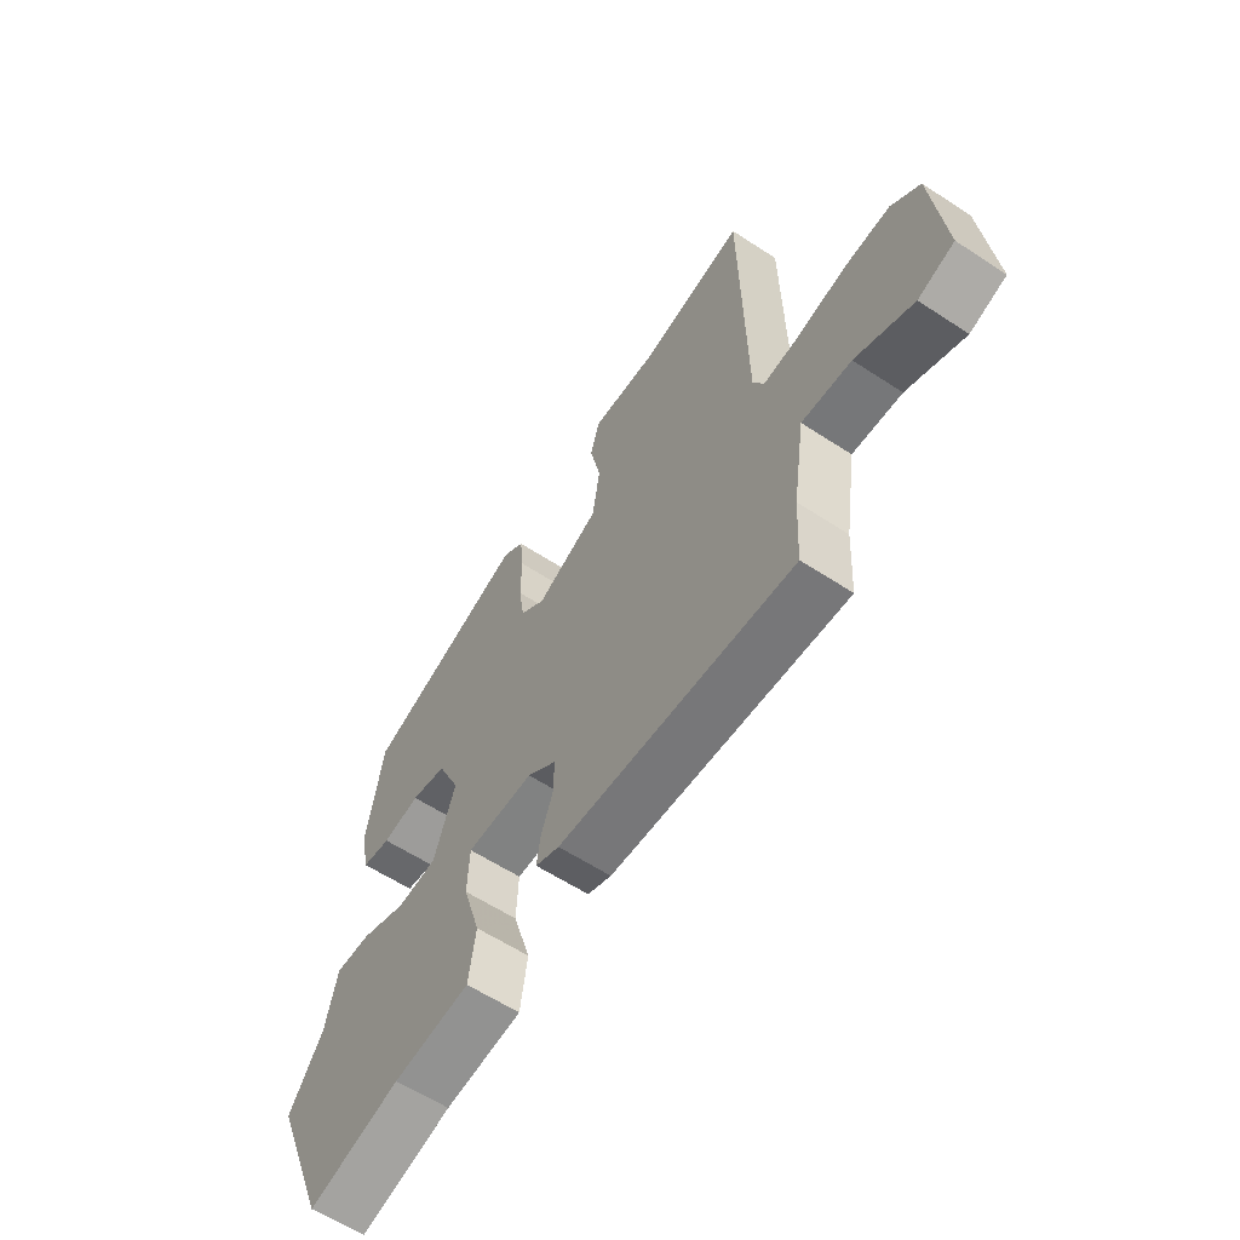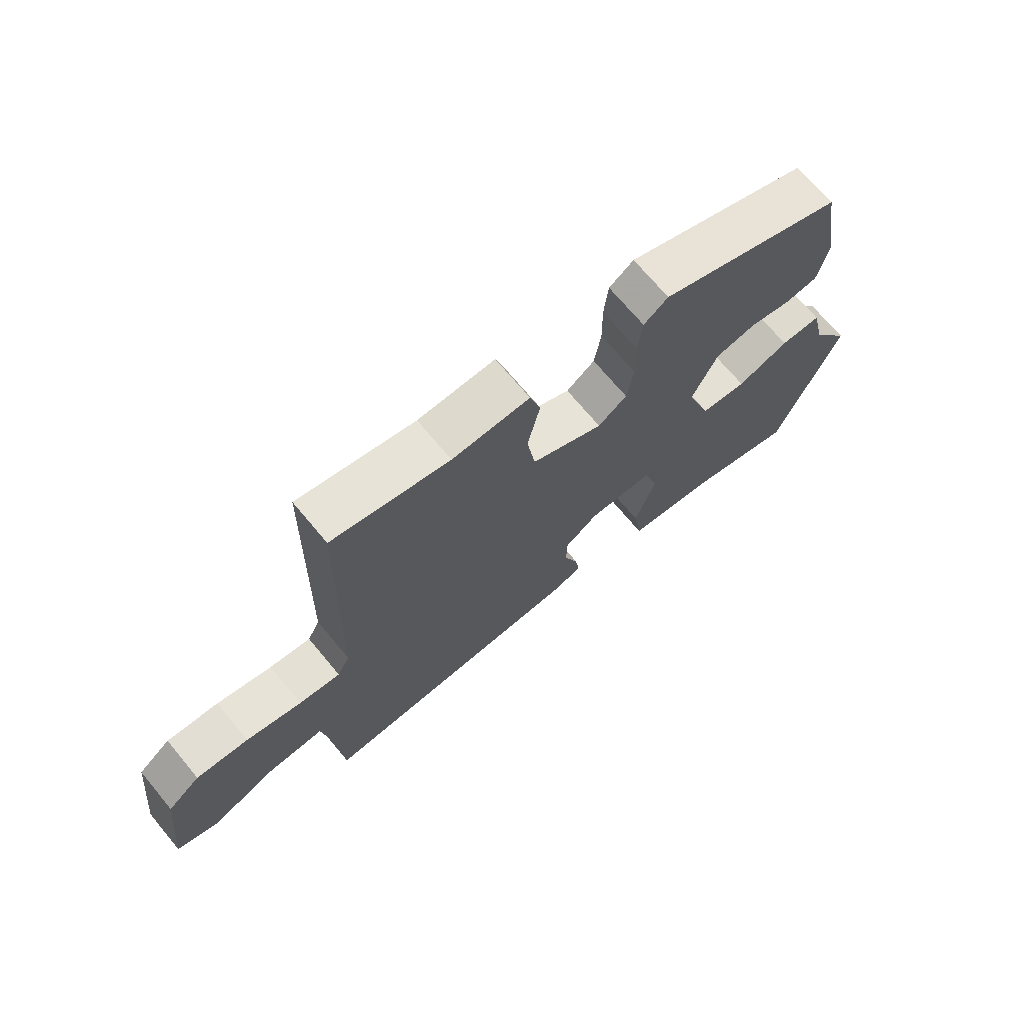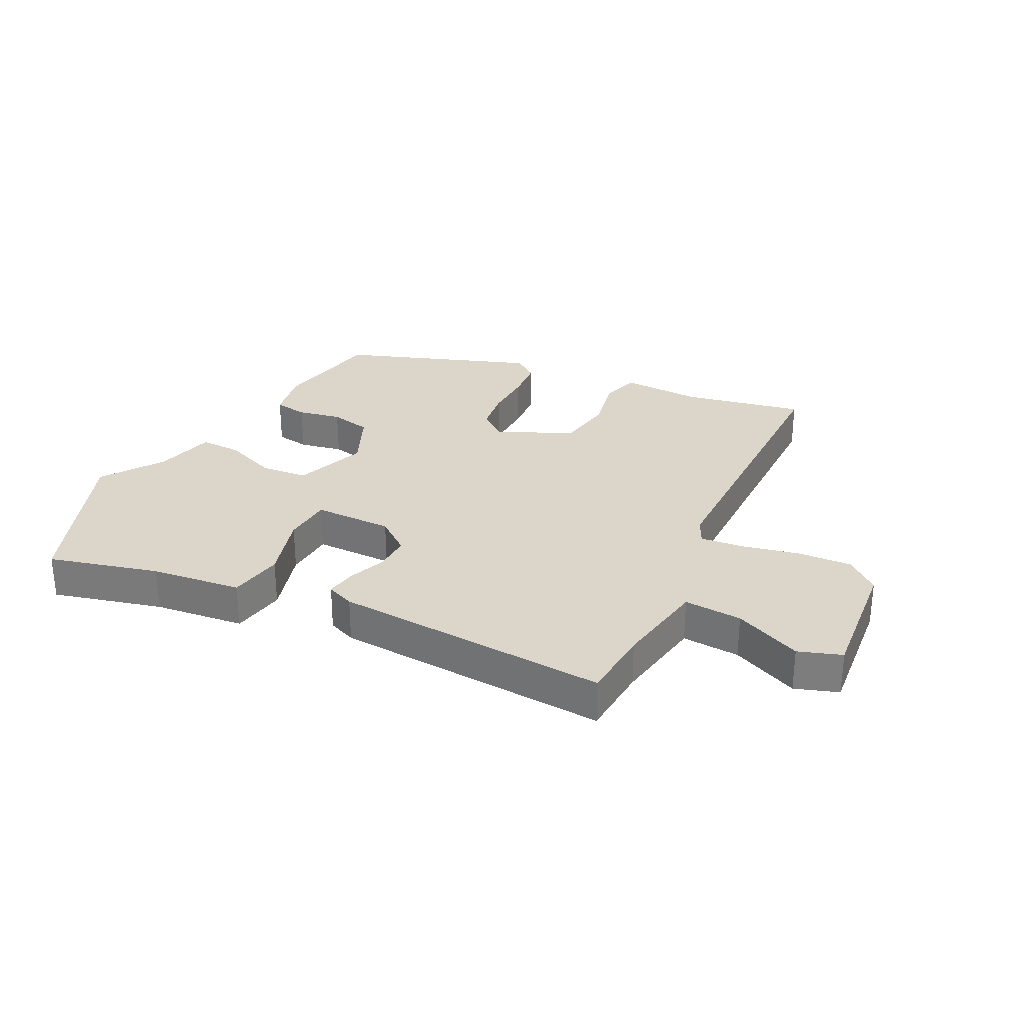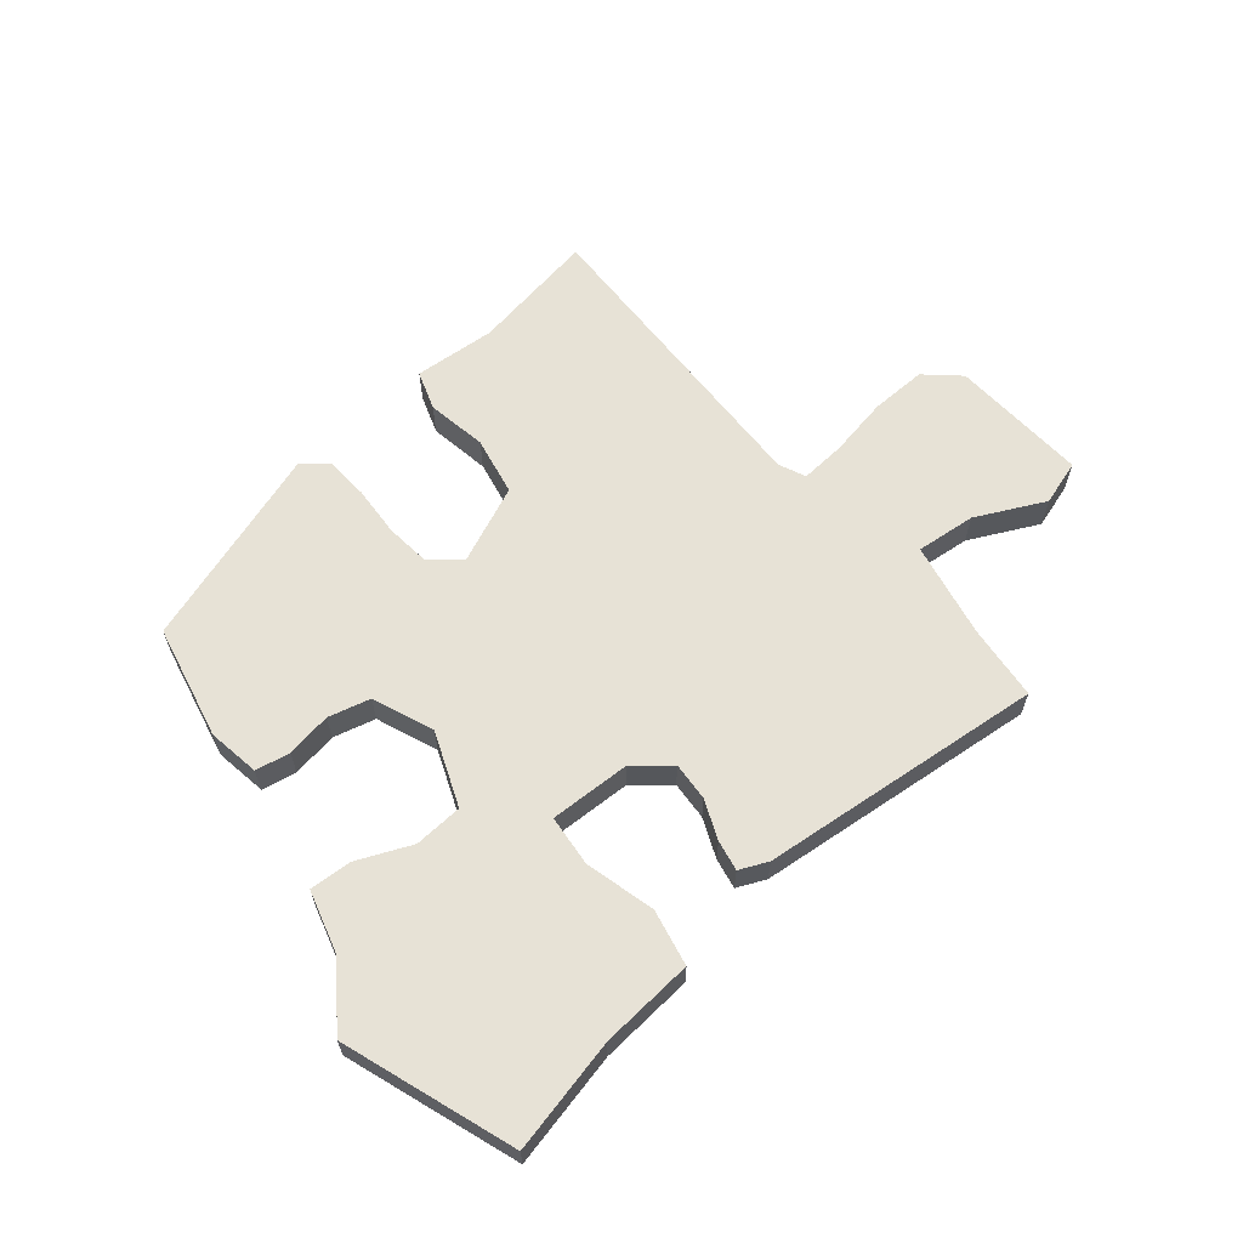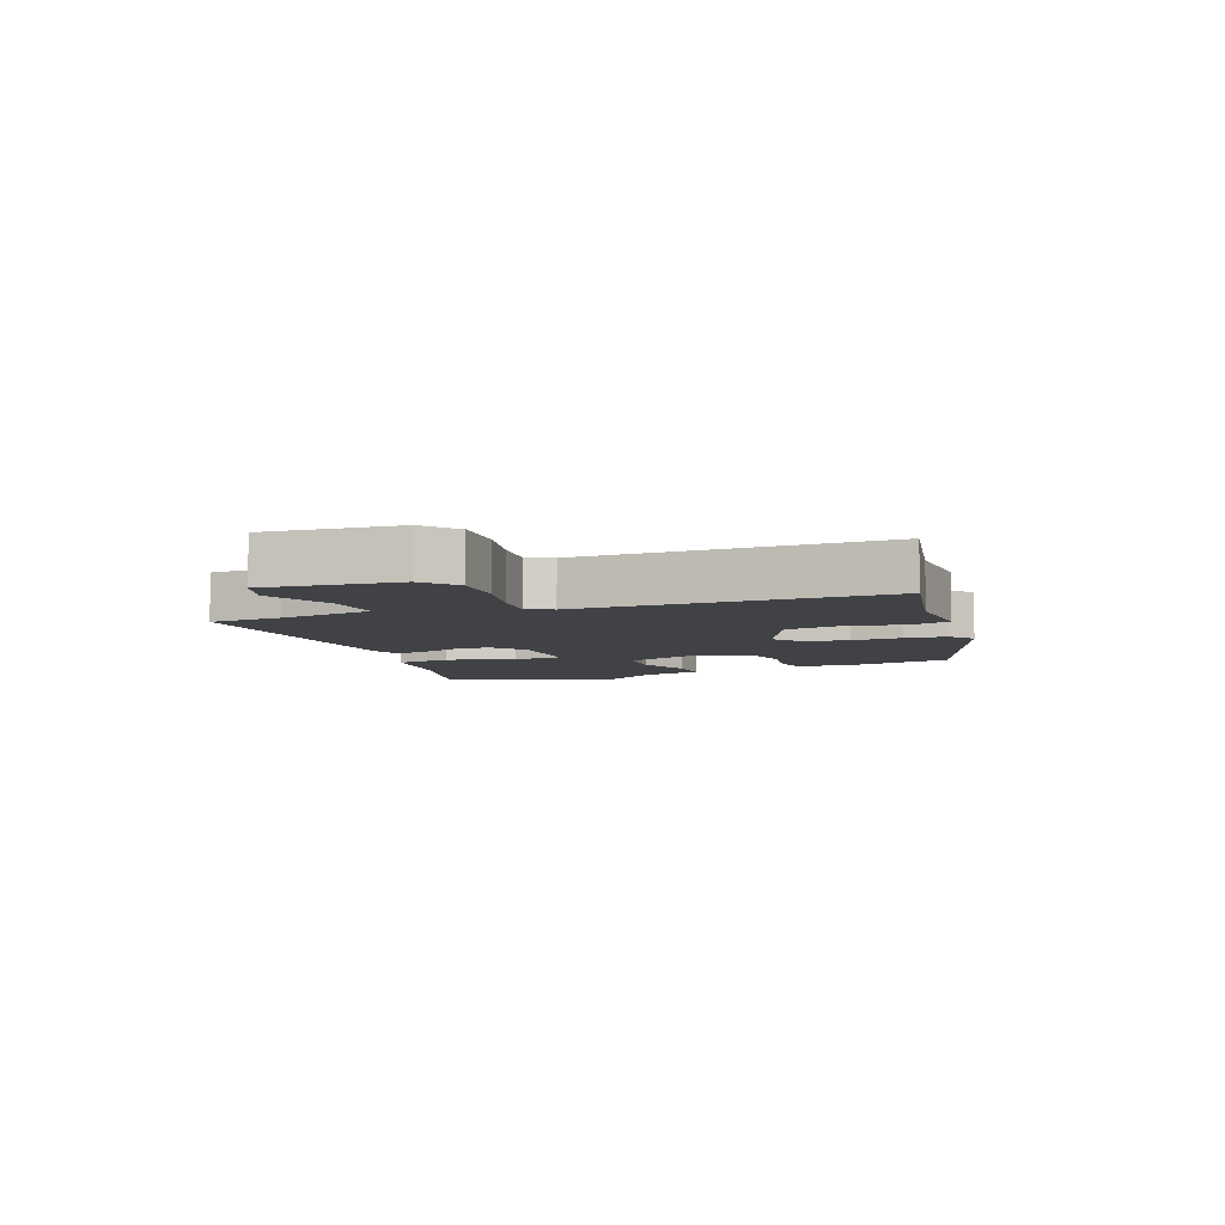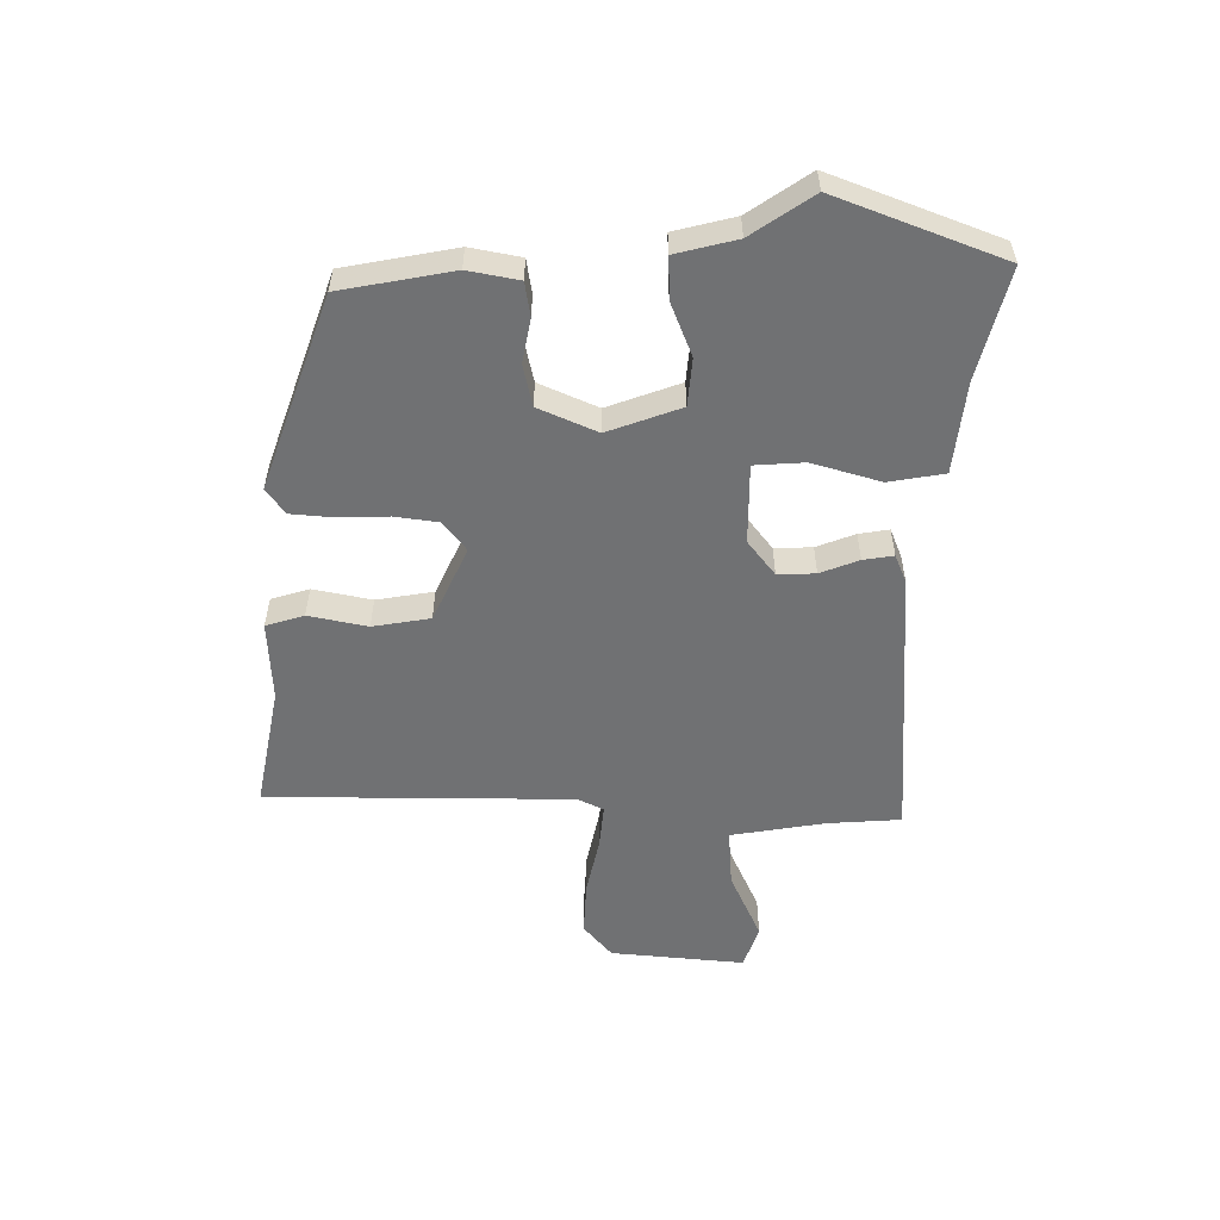
<metadata>
{"format":"obj","ext":"obj","renderer":"f3d","projection":"perspective","resolution":1024,"background":"white","views":[{"elev":-59.8,"azim":-124.0,"up":"+Z"},{"elev":70.5,"azim":-39.8,"up":"+Z"},{"elev":29.7,"azim":-152.5,"up":"+Y"},{"elev":63.1,"azim":142.9,"up":"+Y"},{"elev":-6.7,"azim":-68.1,"up":"+Y"},{"elev":-55.2,"azim":90.6,"up":"+Y"}]}
</metadata>
<code>
v -0.498 0.07 -0.491
v -0.504 0.07 -0.372
v -0.527 0.07 -0.219
v -0.622 0.07 -0.224
v -0.733 0.07 -0.272
v -0.803 0.07 -0.247
v -0.779 0.07 -0.03
v -0.724 0.07 0.015
v -0.636 0.07 0.009
v -0.542 0.07 -0.013
v -0.472 0.07 -0.021
v -0.451 0.07 0.02
v -0.441 0.07 0.516
v -0.244 0.07 0.474
v -0.114 0.07 0.478
v -0.096 0.07 0.416
v -0.117 0.07 0.321
v -0.103 0.07 0.228
v 0.017 0.07 0.17
v 0.065 0.07 0.206
v 0.076 0.07 0.277
v 0.075 0.07 0.358
v 0.082 0.07 0.426
v 0.123 0.07 0.456
v 0.434 0.07 0.339
v 0.465 0.07 0.157
v 0.448 0.07 0.075
v 0.393 0.07 0.067
v 0.322 0.07 0.082
v 0.254 0.07 0.068
v 0.211 0.07 -0.026
v 0.252 0.07 -0.145
v 0.329 0.07 -0.153
v 0.416 0.07 -0.12
v 0.484 0.07 -0.119
v 0.507 0.07 -0.218
v 0.573 0.07 -0.318
v 0.466 0.07 -0.585
v 0.288 0.07 -0.536
v 0.14 0.07 -0.517
v 0.126 0.07 -0.427
v 0.16 0.07 -0.317
v 0.156 0.07 -0.236
v 0.027 0.07 -0.234
v -0.03 0.07 -0.277
v -0.029 0.07 -0.338
v -0.006 0.07 -0.401
v 0.001 0.07 -0.45
v -0.045 0.07 -0.468
v -0.498 0 -0.491
v -0.504 0 -0.372
v -0.527 0 -0.219
v -0.622 0 -0.224
v -0.733 0 -0.272
v -0.803 0 -0.247
v -0.779 0 -0.03
v -0.724 0 0.015
v -0.636 0 0.009
v -0.542 0 -0.013
v -0.472 0 -0.021
v -0.451 0 0.02
v -0.441 0 0.516
v -0.244 0 0.474
v -0.114 0 0.478
v -0.096 0 0.416
v -0.117 0 0.321
v -0.103 0 0.228
v 0.017 0 0.17
v 0.065 0 0.206
v 0.076 0 0.277
v 0.075 0 0.358
v 0.082 0 0.426
v 0.123 0 0.456
v 0.434 0 0.339
v 0.465 0 0.157
v 0.448 0 0.075
v 0.393 0 0.067
v 0.322 0 0.082
v 0.254 0 0.068
v 0.211 0 -0.026
v 0.252 0 -0.145
v 0.329 0 -0.153
v 0.416 0 -0.12
v 0.484 0 -0.119
v 0.507 0 -0.218
v 0.573 0 -0.318
v 0.466 0 -0.585
v 0.288 0 -0.536
v 0.14 0 -0.517
v 0.126 0 -0.427
v 0.16 0 -0.317
v 0.156 0 -0.236
v 0.027 0 -0.234
v -0.03 0 -0.277
v -0.029 0 -0.338
v -0.006 0 -0.401
v 0.001 0 -0.45
v -0.045 0 -0.468
f 46 47 48 49
f 45 46 49 1
f 44 45 1 2
f 39 40 41 42
f 39 42 43
f 36 37 38 39
f 36 39 43
f 33 34 35 36
f 32 33 36 43
f 31 32 43 44
f 26 27 28 29
f 26 29 30
f 25 26 30
f 24 25 30
f 21 22 23 24
f 20 21 24 30
f 19 20 30 31
f 14 15 16 17
f 12 13 14 17
f 11 12 17 18
f 7 8 9 10
f 7 10 11
f 4 5 6 7
f 3 4 7 11
f 18 19 31 44
f 11 18 44
f 2 3 11 44
f 98 97 96 95
f 50 98 95 94
f 51 50 94 93
f 91 90 89 88
f 92 91 88
f 88 87 86 85
f 92 88 85
f 85 84 83 82
f 92 85 82 81
f 93 92 81 80
f 78 77 76 75
f 79 78 75
f 79 75 74
f 79 74 73
f 73 72 71 70
f 79 73 70 69
f 80 79 69 68
f 66 65 64 63
f 66 63 62 61
f 67 66 61 60
f 59 58 57 56
f 60 59 56
f 56 55 54 53
f 60 56 53 52
f 93 80 68 67
f 93 67 60
f 93 60 52 51
f 1 50 51 2
f 2 51 52 3
f 3 52 53 4
f 4 53 54 5
f 5 54 55 6
f 6 55 56 7
f 7 56 57 8
f 8 57 58 9
f 9 58 59 10
f 10 59 60 11
f 11 60 61 12
f 12 61 62 13
f 13 62 63 14
f 14 63 64 15
f 15 64 65 16
f 16 65 66 17
f 17 66 67 18
f 18 67 68 19
f 19 68 69 20
f 20 69 70 21
f 21 70 71 22
f 22 71 72 23
f 23 72 73 24
f 24 73 74 25
f 25 74 75 26
f 26 75 76 27
f 27 76 77 28
f 28 77 78 29
f 29 78 79 30
f 30 79 80 31
f 31 80 81 32
f 32 81 82 33
f 33 82 83 34
f 34 83 84 35
f 35 84 85 36
f 36 85 86 37
f 37 86 87 38
f 38 87 88 39
f 39 88 89 40
f 40 89 90 41
f 41 90 91 42
f 42 91 92 43
f 43 92 93 44
f 44 93 94 45
f 45 94 95 46
f 46 95 96 47
f 47 96 97 48
f 48 97 98 49
f 49 98 50 1

</code>
